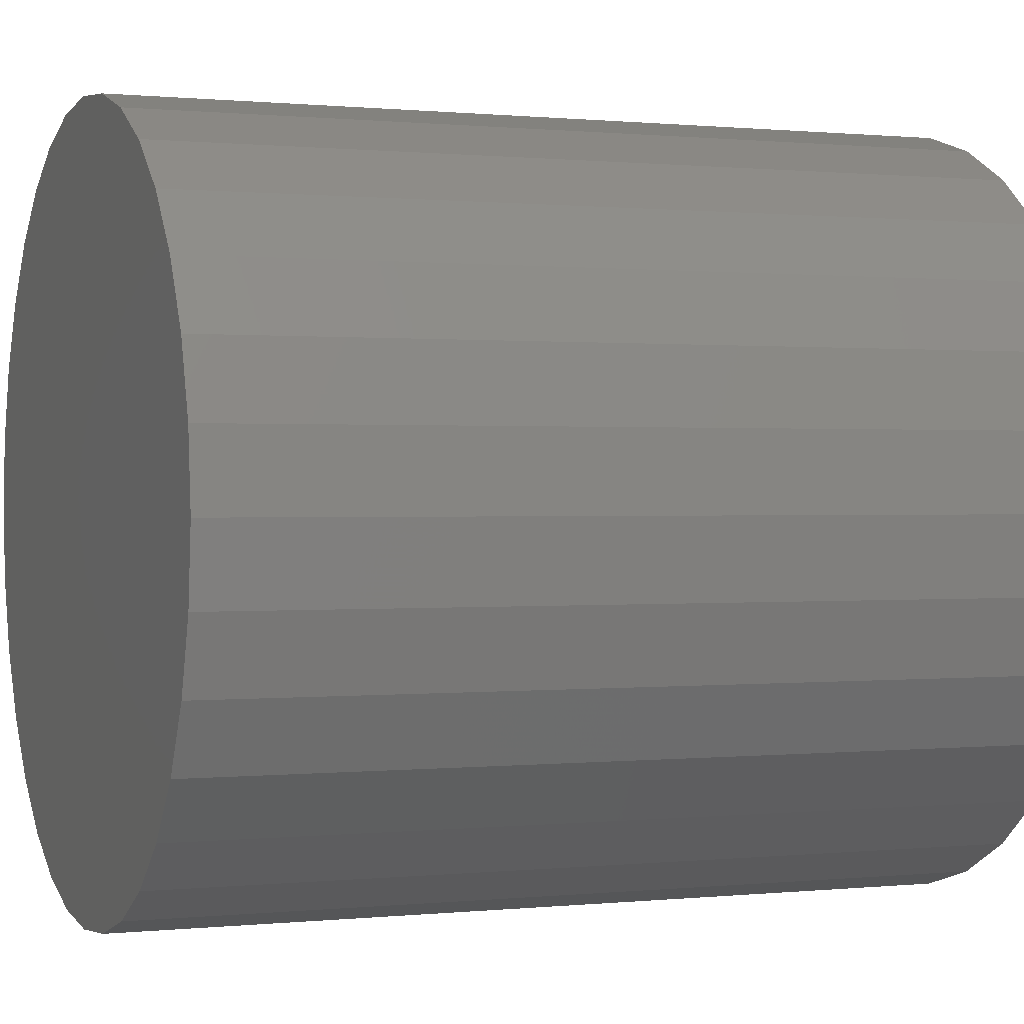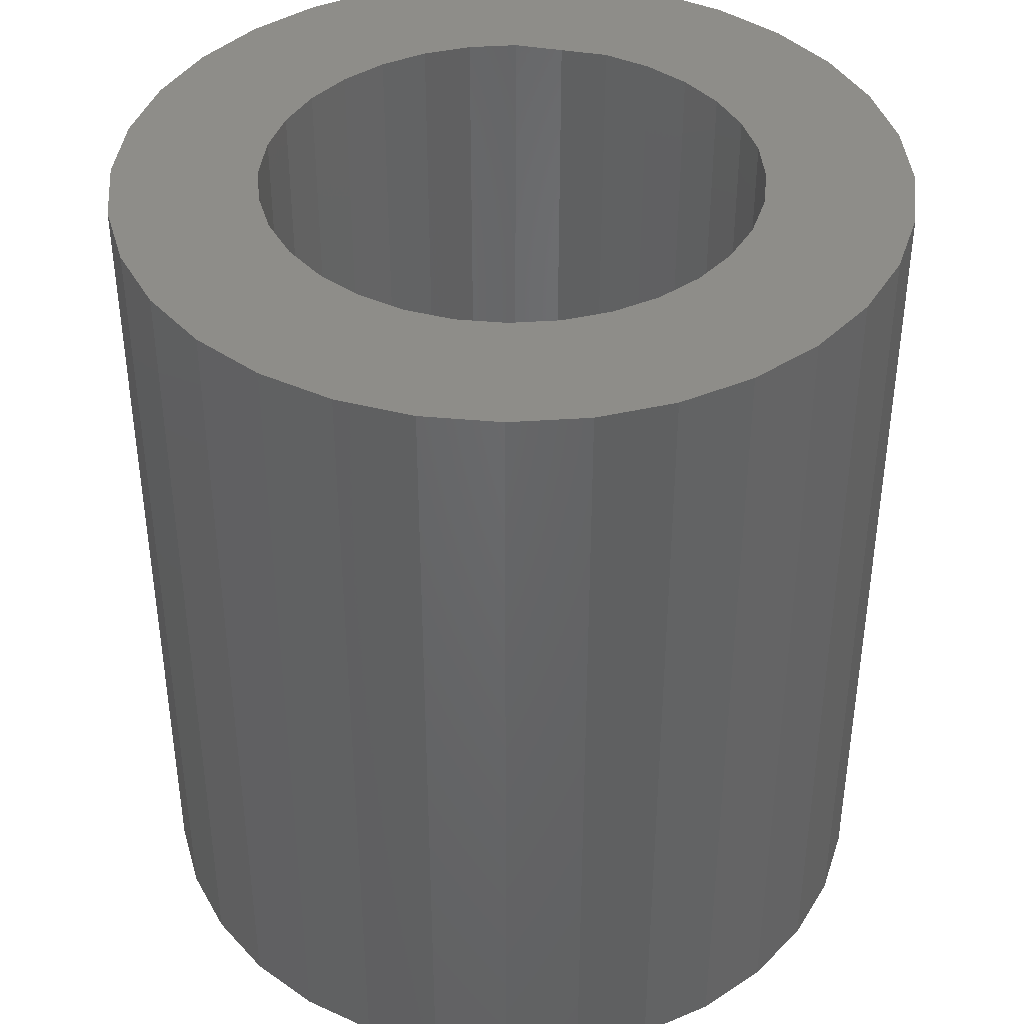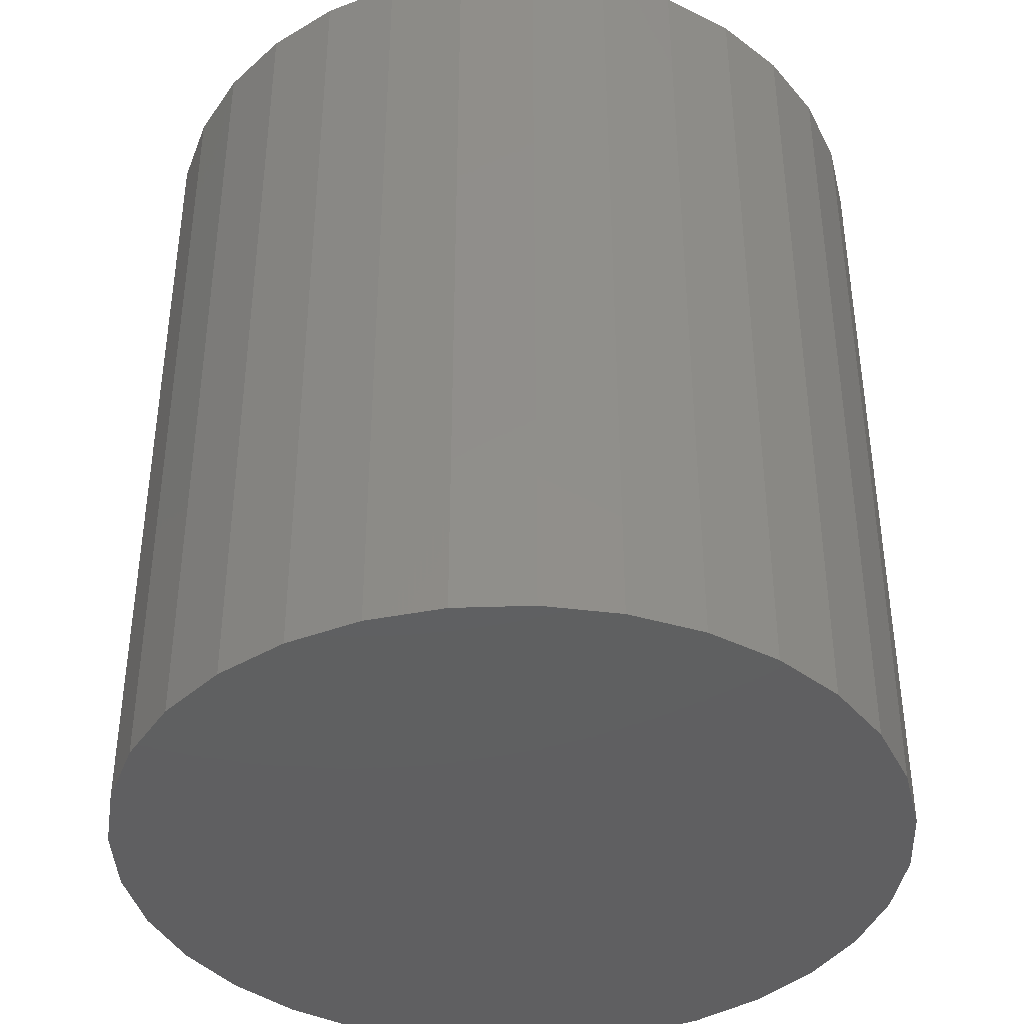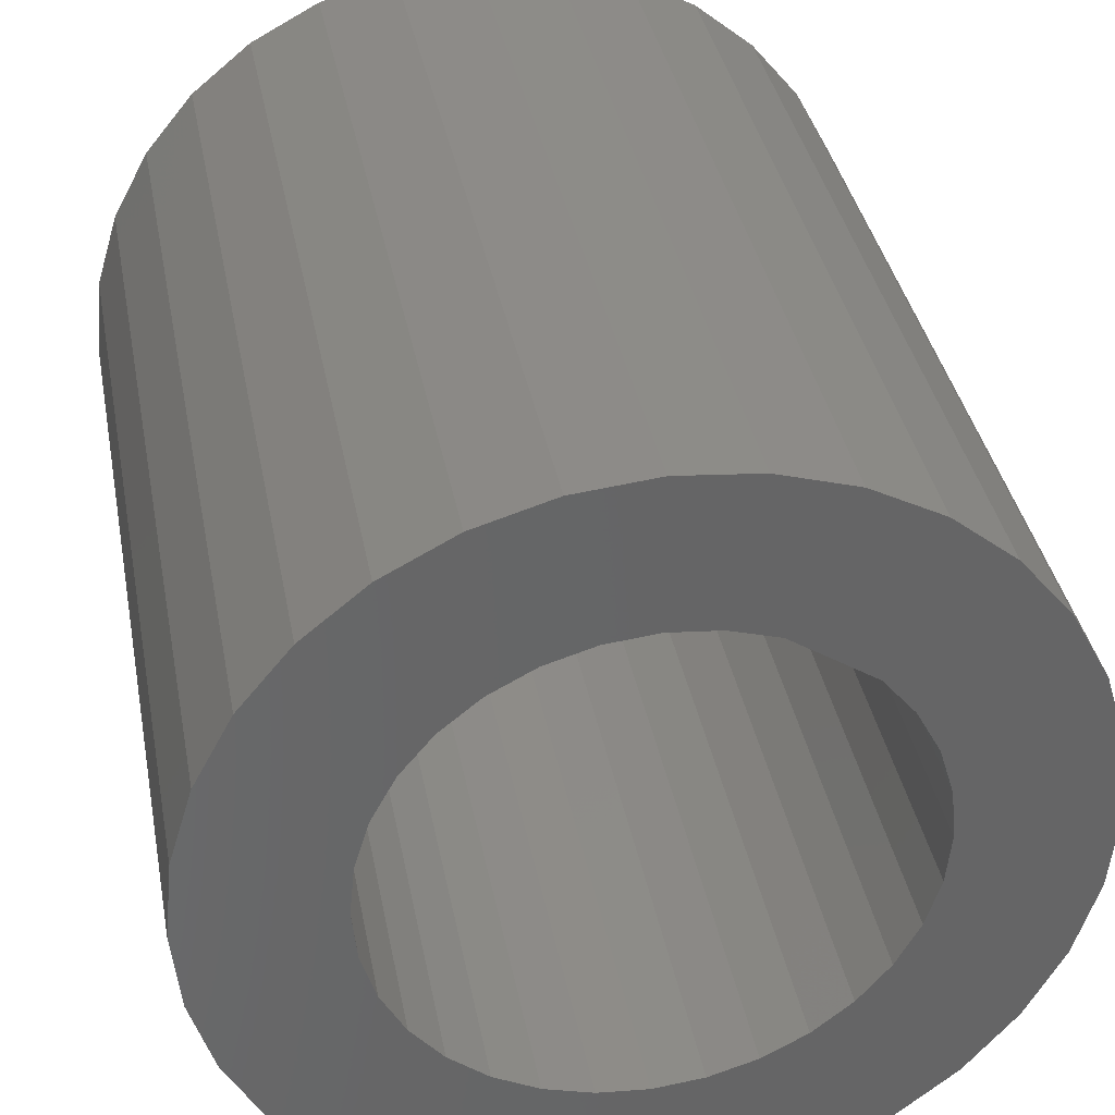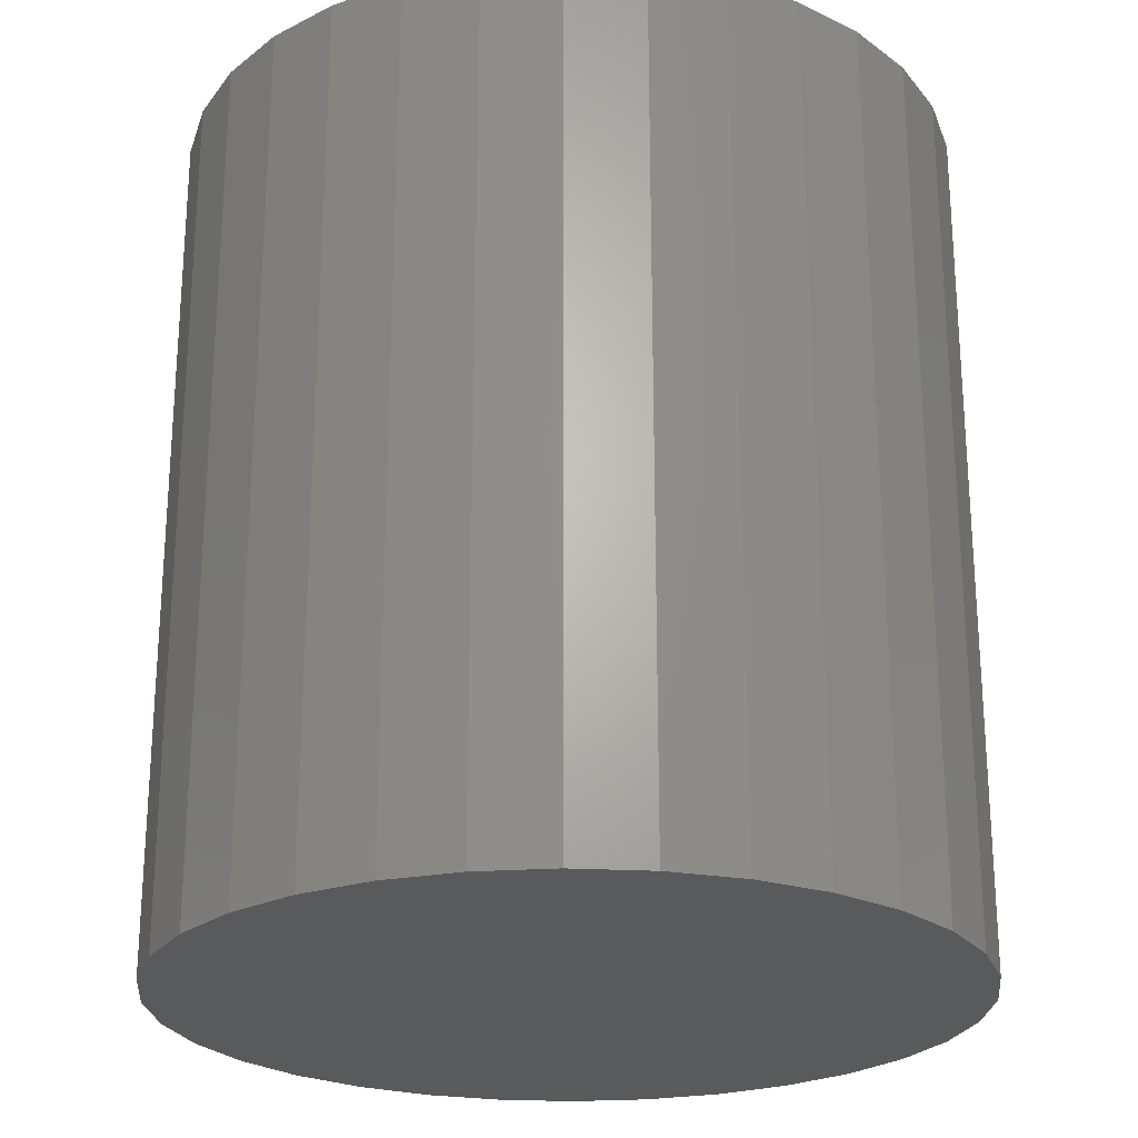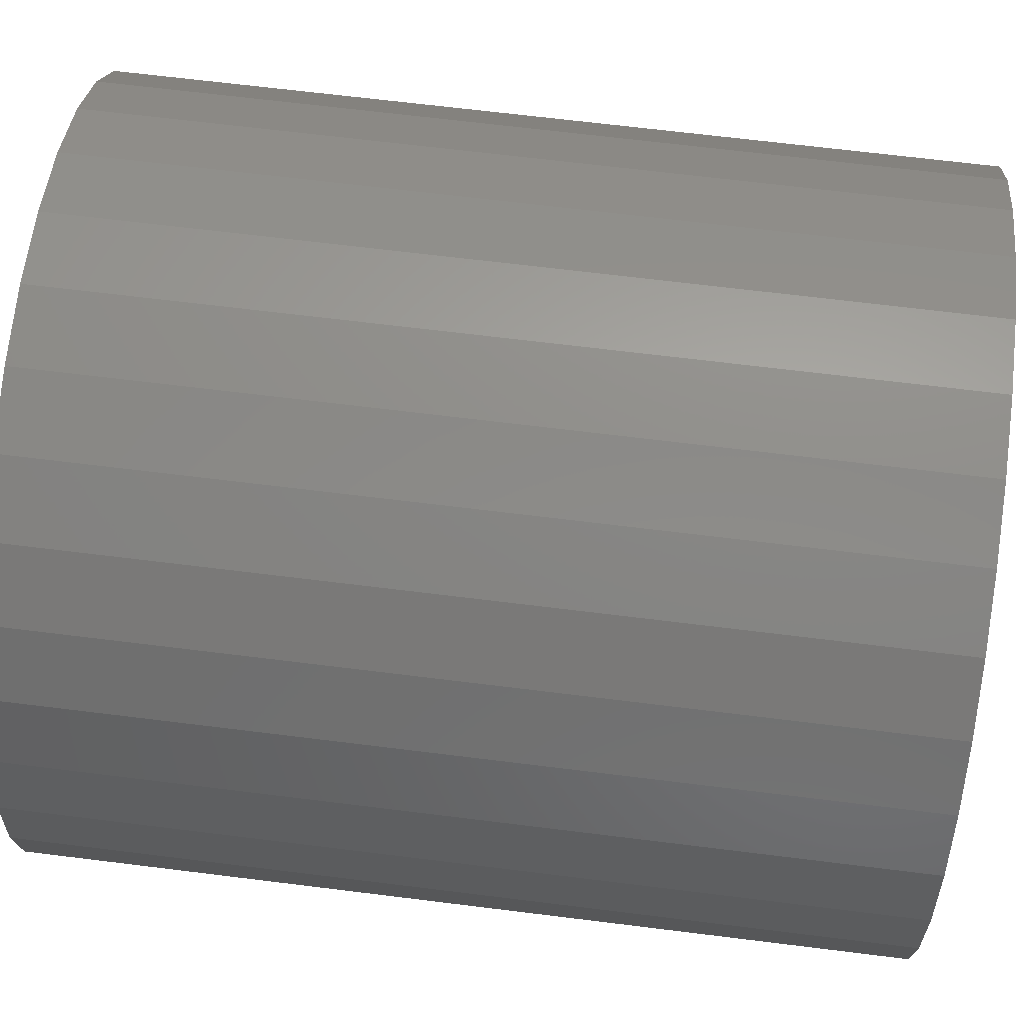
<metadata>
{"format":"stl","ext":"stl","renderer":"f3d","projection":"perspective","resolution":1024,"background":"white","views":[{"elev":0.5,"azim":-111.5,"up":"+Y"},{"elev":40.3,"azim":-21.6,"up":"+Z"},{"elev":-40.0,"azim":-25.7,"up":"+Z"},{"elev":36.8,"azim":-10.6,"up":"+Y"},{"elev":-24.1,"azim":-89.3,"up":"+Z"},{"elev":67.5,"azim":-82.9,"up":"+Y"}]}
</metadata>
<code>
# stl→obj: 128 verts, 252 faces
v 0.6722 0.09901 0.04688
v 0.6681 0.09861 0.04688
v 0.6641 0.0974 0.04688
v 0.6627 0.08727 0.04688
v 0.6526 0.08592 0.04688
v 0.6611 0.08524 0.04688
v 0.6514 0.08194 0.04688
v 0.6598 0.08293 0.04688
v 0.6591 0.08041 0.04688
v 0.6591 0.07518 0.04688
v 0.6514 0.07366 0.04688
v 0.6598 0.07267 0.04688
v 0.6526 0.06968 0.04688
v 0.6611 0.07035 0.04688
v 0.6627 0.06832 0.04688
v 0.6546 0.06601 0.04688
v 0.6648 0.06665 0.04688
v 0.6671 0.06541 0.04688
v 0.6773 0.09018 0.04688
v 0.6797 0.08894 0.04688
v 0.6817 0.08727 0.04688
v 0.6898 0.08958 0.04688
v 0.6833 0.08524 0.04688
v 0.6918 0.08592 0.04688
v 0.6846 0.08293 0.04688
v 0.693 0.08194 0.04688
v 0.6854 0.08041 0.04688
v 0.6856 0.0778 0.04688
v 0.693 0.07366 0.04688
v 0.6854 0.07518 0.04688
v 0.6846 0.07267 0.04688
v 0.6833 0.07035 0.04688
v 0.6918 0.06968 0.04688
v 0.6817 0.06832 0.04688
v 0.6898 0.06601 0.04688
v 0.6797 0.06665 0.04688
v 0.6773 0.06541 0.04688
v 0.6872 0.06279 0.04688
v 0.6748 0.06465 0.04688
v 0.6803 0.05819 0.04688
v 0.6722 0.05658 0.04688
v 0.6763 0.05699 0.04688
v 0.6934 0.0778 0.04688
v 0.651 0.0778 0.04688
v 0.6588 0.0778 0.04688
v 0.6546 0.08958 0.04688
v 0.6648 0.08894 0.04688
v 0.6671 0.09018 0.04688
v 0.6696 0.09094 0.04688
v 0.6572 0.0928 0.04688
v 0.6722 0.06439 0.04688
v 0.6572 0.06279 0.04688
v 0.6604 0.06015 0.04688
v 0.6641 0.05819 0.04688
v 0.6681 0.05699 0.04688
v 0.684 0.06015 0.04688
v 0.6696 0.06465 0.04688
v 0.6872 0.0928 0.04688
v 0.6722 0.0912 0.04688
v 0.6748 0.09094 0.04688
v 0.684 0.09544 0.04688
v 0.6803 0.0974 0.04688
v 0.6763 0.09861 0.04688
v 0.6604 0.09544 0.04688
v 0.6722 0.06439 0.007812
v 0.6748 0.06465 0.007812
v 0.6773 0.06541 0.007812
v 0.6797 0.06665 0.007812
v 0.6817 0.06832 0.007812
v 0.6833 0.07035 0.007812
v 0.6846 0.07267 0.007812
v 0.6854 0.07518 0.007812
v 0.6856 0.0778 0.007812
v 0.6696 0.06465 0.007812
v 0.6671 0.06541 0.007812
v 0.6648 0.06665 0.007812
v 0.6627 0.06832 0.007812
v 0.6611 0.07035 0.007812
v 0.6598 0.07267 0.007812
v 0.6591 0.07518 0.007812
v 0.6588 0.0778 0.007812
v 0.6722 0.0912 0.007812
v 0.6696 0.09094 0.007812
v 0.6671 0.09018 0.007812
v 0.6648 0.08894 0.007812
v 0.6627 0.08727 0.007812
v 0.6611 0.08524 0.007812
v 0.6598 0.08293 0.007812
v 0.6591 0.08041 0.007812
v 0.6748 0.09094 0.007812
v 0.6773 0.09018 0.007812
v 0.6797 0.08894 0.007812
v 0.6817 0.08727 0.007812
v 0.6833 0.08524 0.007812
v 0.6846 0.08293 0.007812
v 0.6854 0.08041 0.007812
v 0.6641 0.0974 0
v 0.6681 0.09861 0
v 0.6722 0.09901 0
v 0.6763 0.09861 0
v 0.6803 0.0974 0
v 0.6604 0.09544 0
v 0.684 0.09544 0
v 0.6572 0.0928 0
v 0.6872 0.0928 0
v 0.6546 0.08958 0
v 0.6898 0.08958 0
v 0.6526 0.08592 0
v 0.6918 0.08592 0
v 0.6514 0.08194 0
v 0.693 0.08194 0
v 0.6918 0.06968 0
v 0.6526 0.06968 0
v 0.693 0.07366 0
v 0.6546 0.06601 0
v 0.6898 0.06601 0
v 0.6572 0.06279 0
v 0.6872 0.06279 0
v 0.6604 0.06015 0
v 0.684 0.06015 0
v 0.6641 0.05819 0
v 0.6803 0.05819 0
v 0.6681 0.05699 0
v 0.6722 0.05658 0
v 0.6763 0.05699 0
v 0.6514 0.07366 0
v 0.651 0.0778 0
v 0.6934 0.0778 0
f 1 2 3
f 4 5 6
f 6 5 7
f 6 7 8
f 9 8 7
f 10 11 12
f 12 11 13
f 12 13 14
f 15 14 13
f 13 16 15
f 15 16 17
f 16 18 17
f 19 20 21
f 22 19 21
f 22 21 23
f 22 23 24
f 24 23 25
f 24 25 26
f 26 25 27
f 28 26 27
f 29 30 31
f 29 31 32
f 29 32 33
f 33 32 34
f 33 34 35
f 35 34 36
f 35 36 37
f 38 35 37
f 38 37 39
f 40 41 42
f 43 26 28
f 43 28 30
f 43 30 29
f 44 11 10
f 44 10 45
f 44 45 9
f 44 9 7
f 46 5 4
f 46 4 47
f 46 47 48
f 46 48 49
f 46 49 50
f 51 52 53
f 51 53 54
f 51 54 55
f 51 55 41
f 51 41 40
f 51 40 56
f 51 56 38
f 51 38 39
f 52 51 57
f 52 57 18
f 52 18 16
f 58 59 60
f 58 60 19
f 58 19 22
f 59 58 61
f 59 61 62
f 59 62 63
f 59 63 1
f 59 1 3
f 59 3 64
f 59 64 50
f 59 50 49
f 65 39 66
f 66 39 37
f 66 37 67
f 67 37 36
f 67 36 68
f 68 36 34
f 68 34 69
f 69 34 32
f 69 32 70
f 70 32 31
f 70 31 71
f 71 31 30
f 71 30 72
f 72 30 28
f 72 28 73
f 39 65 51
f 51 65 74
f 51 74 57
f 57 74 75
f 57 75 18
f 18 75 76
f 18 76 17
f 17 76 77
f 17 77 15
f 15 77 78
f 15 78 14
f 14 78 79
f 14 79 12
f 12 79 80
f 12 80 10
f 10 80 81
f 10 81 45
f 82 49 83
f 83 49 48
f 83 48 84
f 84 48 47
f 84 47 85
f 85 47 4
f 85 4 86
f 86 4 6
f 86 6 87
f 87 6 8
f 87 8 88
f 88 8 9
f 88 9 89
f 89 9 45
f 89 45 81
f 49 82 59
f 59 82 90
f 59 90 60
f 60 90 91
f 60 91 19
f 19 91 92
f 19 92 20
f 20 92 93
f 20 93 21
f 21 93 94
f 21 94 23
f 23 94 95
f 23 95 25
f 25 95 96
f 25 96 27
f 27 96 73
f 27 73 28
f 86 87 93
f 93 87 94
f 94 87 88
f 94 88 95
f 71 78 70
f 70 78 77
f 70 77 69
f 77 76 69
f 69 76 68
f 76 75 68
f 68 75 74
f 68 74 67
f 74 65 67
f 67 65 66
f 92 91 90
f 92 90 82
f 92 82 83
f 92 83 84
f 92 84 85
f 92 85 86
f 92 86 93
f 95 88 96
f 96 88 89
f 96 89 73
f 73 89 81
f 73 81 72
f 72 81 80
f 72 80 71
f 71 80 79
f 71 79 78
f 97 98 99
f 97 99 100
f 101 97 100
f 102 97 101
f 103 102 101
f 104 102 103
f 105 104 103
f 106 104 105
f 107 106 105
f 108 106 107
f 109 108 107
f 110 108 109
f 111 110 109
f 112 113 114
f 115 113 112
f 116 115 112
f 117 115 116
f 118 117 116
f 119 117 118
f 120 119 118
f 121 119 120
f 122 121 120
f 123 121 122
f 124 123 122
f 125 124 122
f 113 126 114
f 114 126 127
f 114 127 128
f 128 127 110
f 128 110 111
f 128 43 114
f 114 43 29
f 114 29 112
f 112 29 33
f 112 33 116
f 116 33 35
f 116 35 118
f 118 35 38
f 118 38 120
f 120 38 56
f 120 56 122
f 122 56 40
f 122 40 125
f 125 40 42
f 125 42 124
f 124 42 41
f 124 41 123
f 123 41 55
f 123 55 121
f 121 55 54
f 121 54 119
f 119 54 53
f 119 53 117
f 117 53 52
f 117 52 115
f 115 52 16
f 115 16 113
f 113 16 13
f 113 13 126
f 126 13 11
f 126 11 127
f 127 11 44
f 127 44 110
f 110 44 7
f 110 7 108
f 108 7 5
f 108 5 106
f 106 5 46
f 106 46 104
f 104 46 50
f 104 50 102
f 102 50 64
f 102 64 97
f 97 64 3
f 97 3 98
f 98 3 2
f 98 2 99
f 99 2 1
f 99 1 100
f 100 1 63
f 100 63 101
f 101 63 62
f 101 62 103
f 103 62 61
f 103 61 105
f 105 61 58
f 105 58 107
f 107 58 22
f 107 22 109
f 109 22 24
f 109 24 111
f 111 24 26
f 111 26 128
f 128 26 43

</code>
